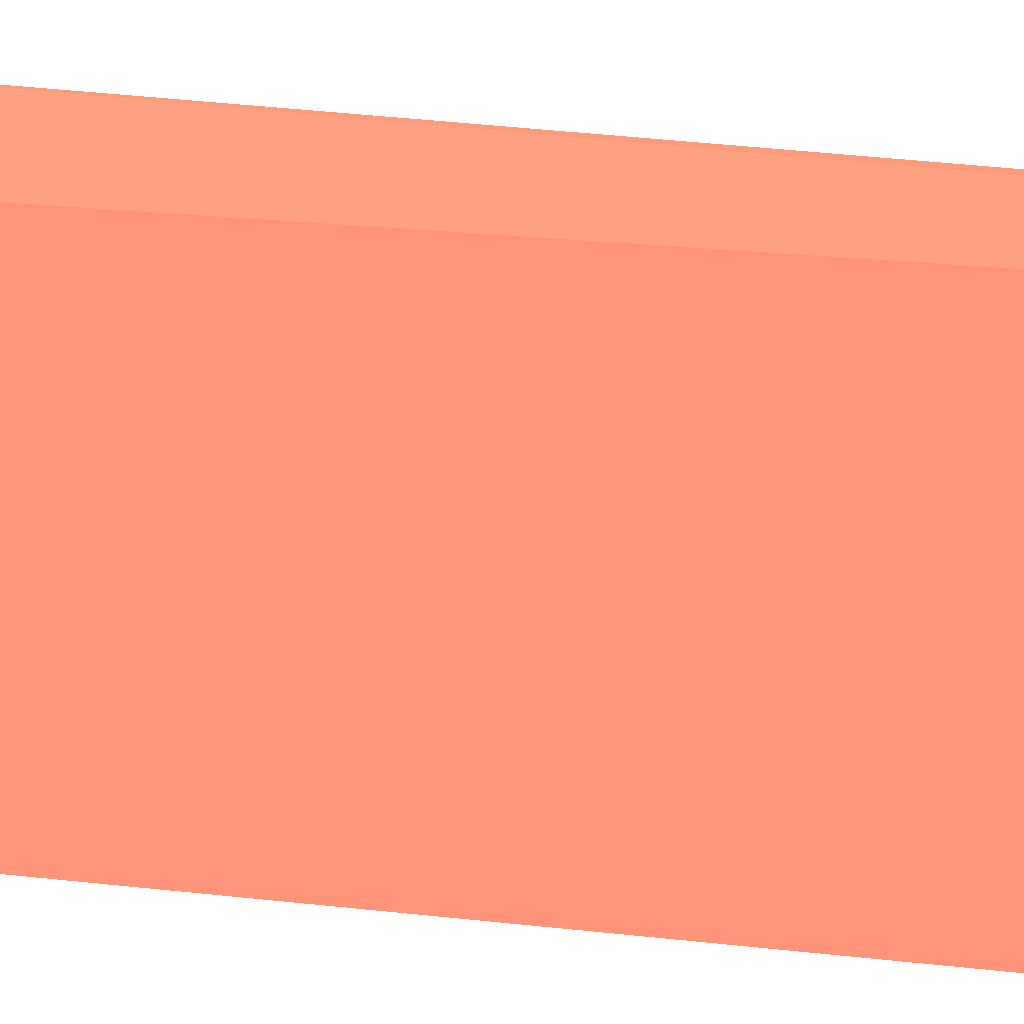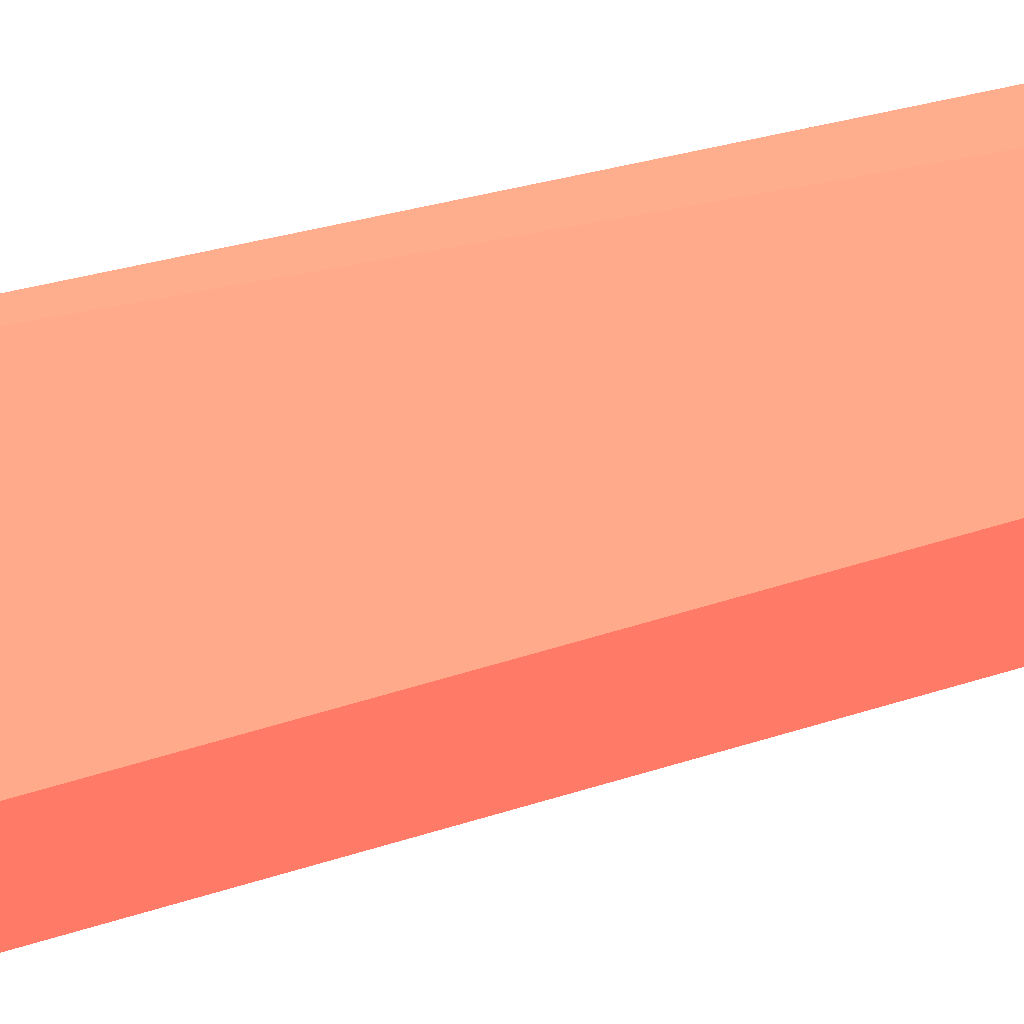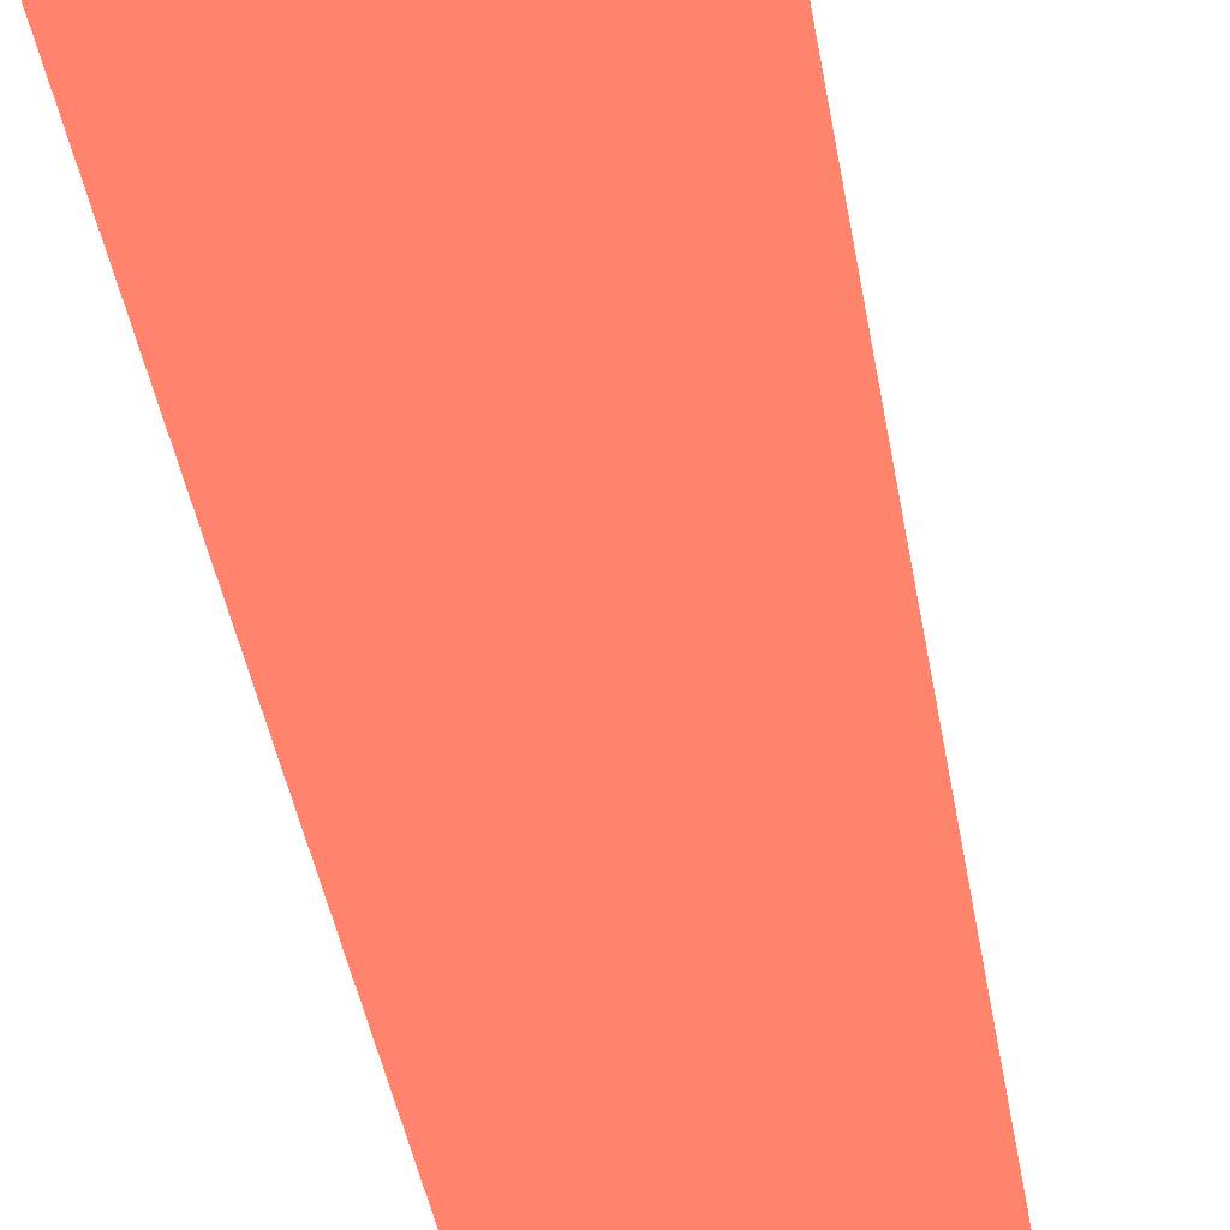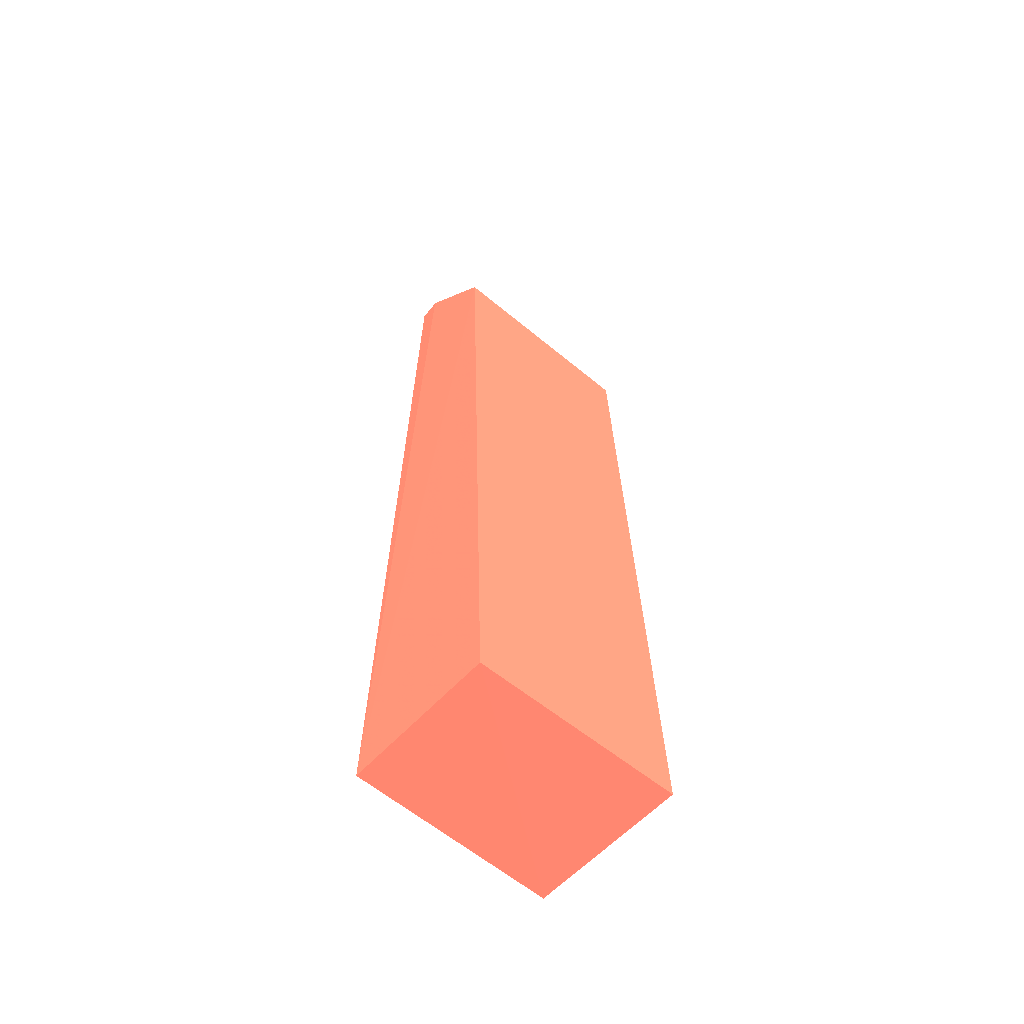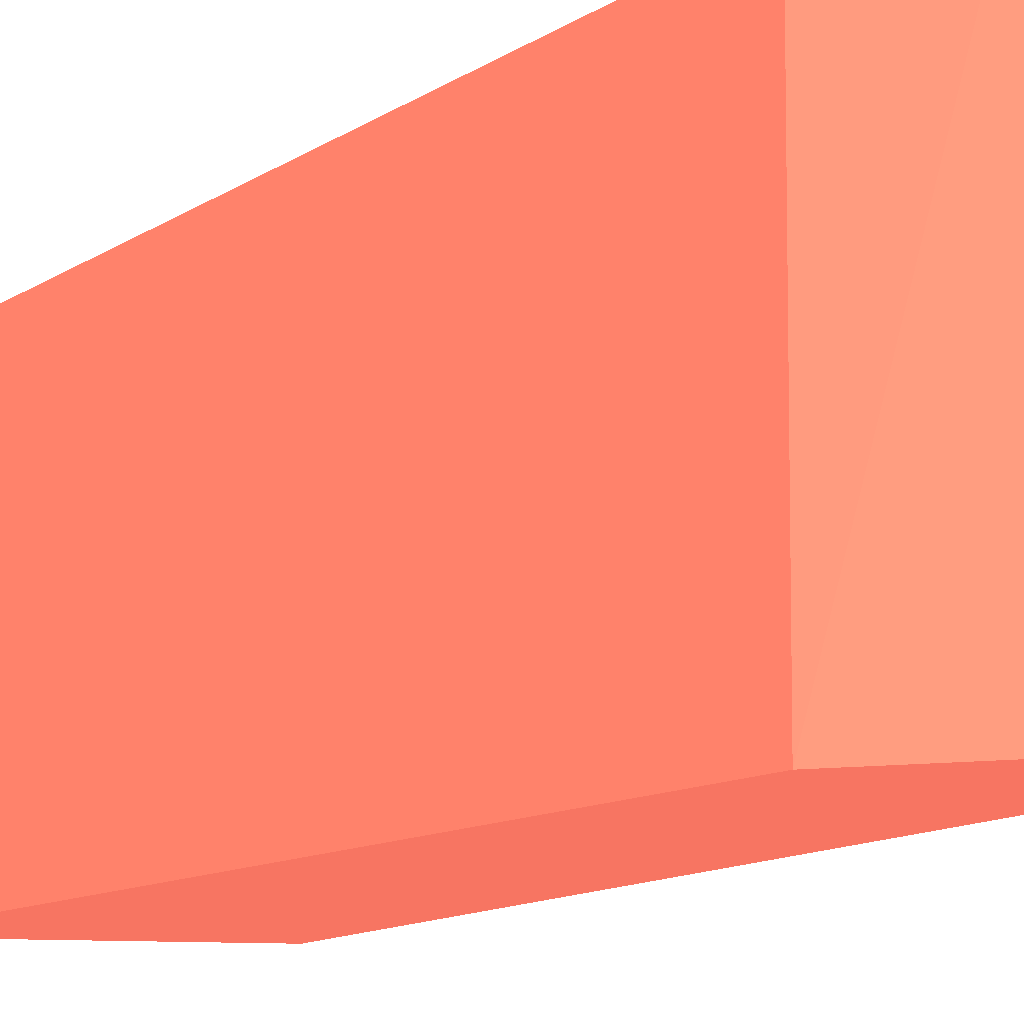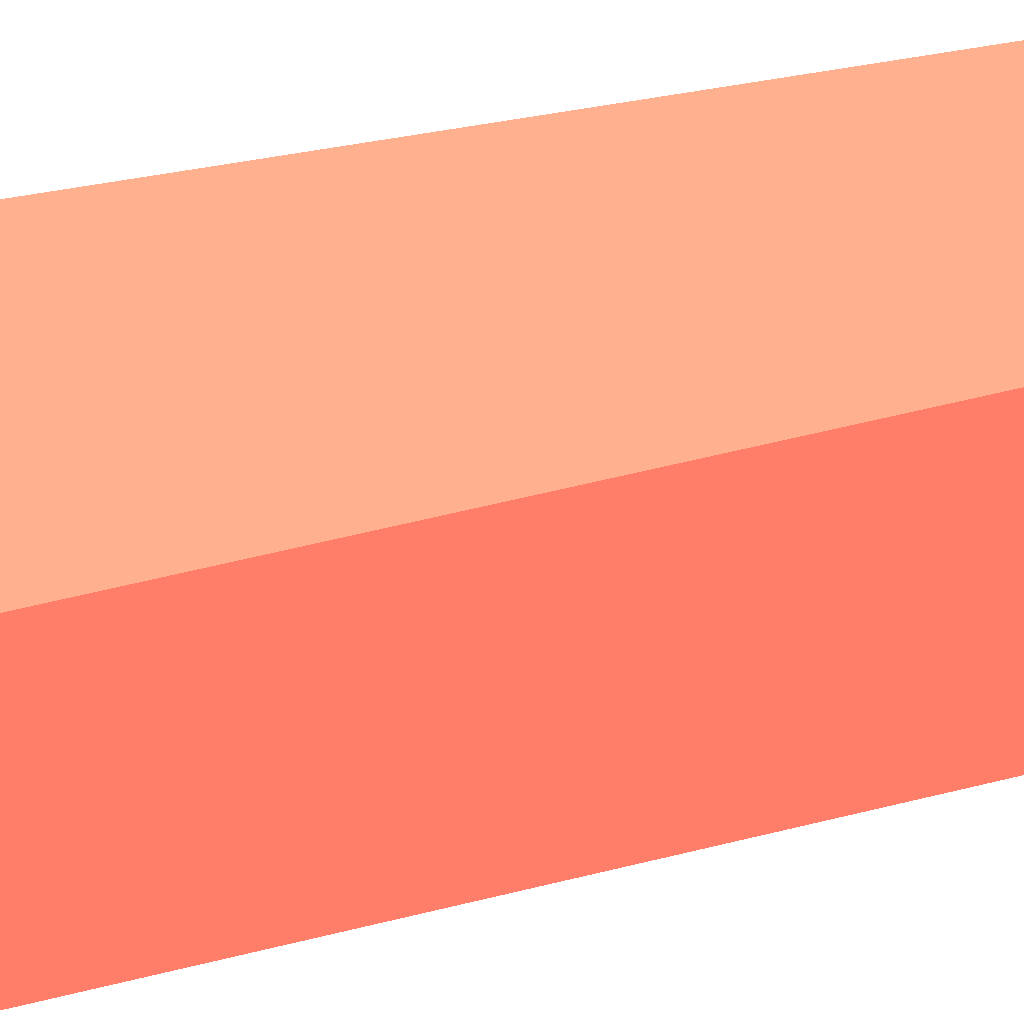
<metadata>
{"format":"obj","ext":"obj","renderer":"f3d","projection":"perspective","resolution":1024,"background":"white","views":[{"elev":17.5,"azim":106.9,"up":"+Z"},{"elev":75.4,"azim":76.1,"up":"+Z"},{"elev":-52.1,"azim":11.4,"up":"+Z"},{"elev":-59.7,"azim":49.9,"up":"+Y"},{"elev":-7.1,"azim":159.6,"up":"+Z"},{"elev":54.7,"azim":76.9,"up":"+Z"}]}
</metadata>
<code>
v 2.885 18.19 4.946 0.7725 0.3647 0.302
v 3.945 9.41 4.924 0.7725 0.3647 0.302
v 3.671 17.23 2.889 0.7725 0.3647 0.302
v 2.616 18.36 2.889 0.7725 0.3647 0.302
v 2.339 9.556 4.915 0.7725 0.3647 0.302
v 2.875 18.18 2.889 0.7725 0.3647 0.302
v 3.685 17.24 4.952 0.7725 0.3647 0.302
v 2.607 18.33 4.902 0.7725 0.3647 0.302
v 3.945 9.41 2.889 0.7725 0.3647 0.302
v 3.345 17.75 4.881 0.7725 0.3647 0.302
v 2.33 9.527 2.889 0.7725 0.3647 0.302
f 6 3 4
f 6 4 1
f 7 5 2
f 7 1 5
f 8 5 1
f 8 1 4
f 9 7 2
f 9 3 7
f 9 4 3
f 10 6 1
f 10 1 7
f 10 7 3
f 10 3 6
f 11 8 4
f 11 5 8
f 11 4 9
f 11 9 2
f 11 2 5

</code>
